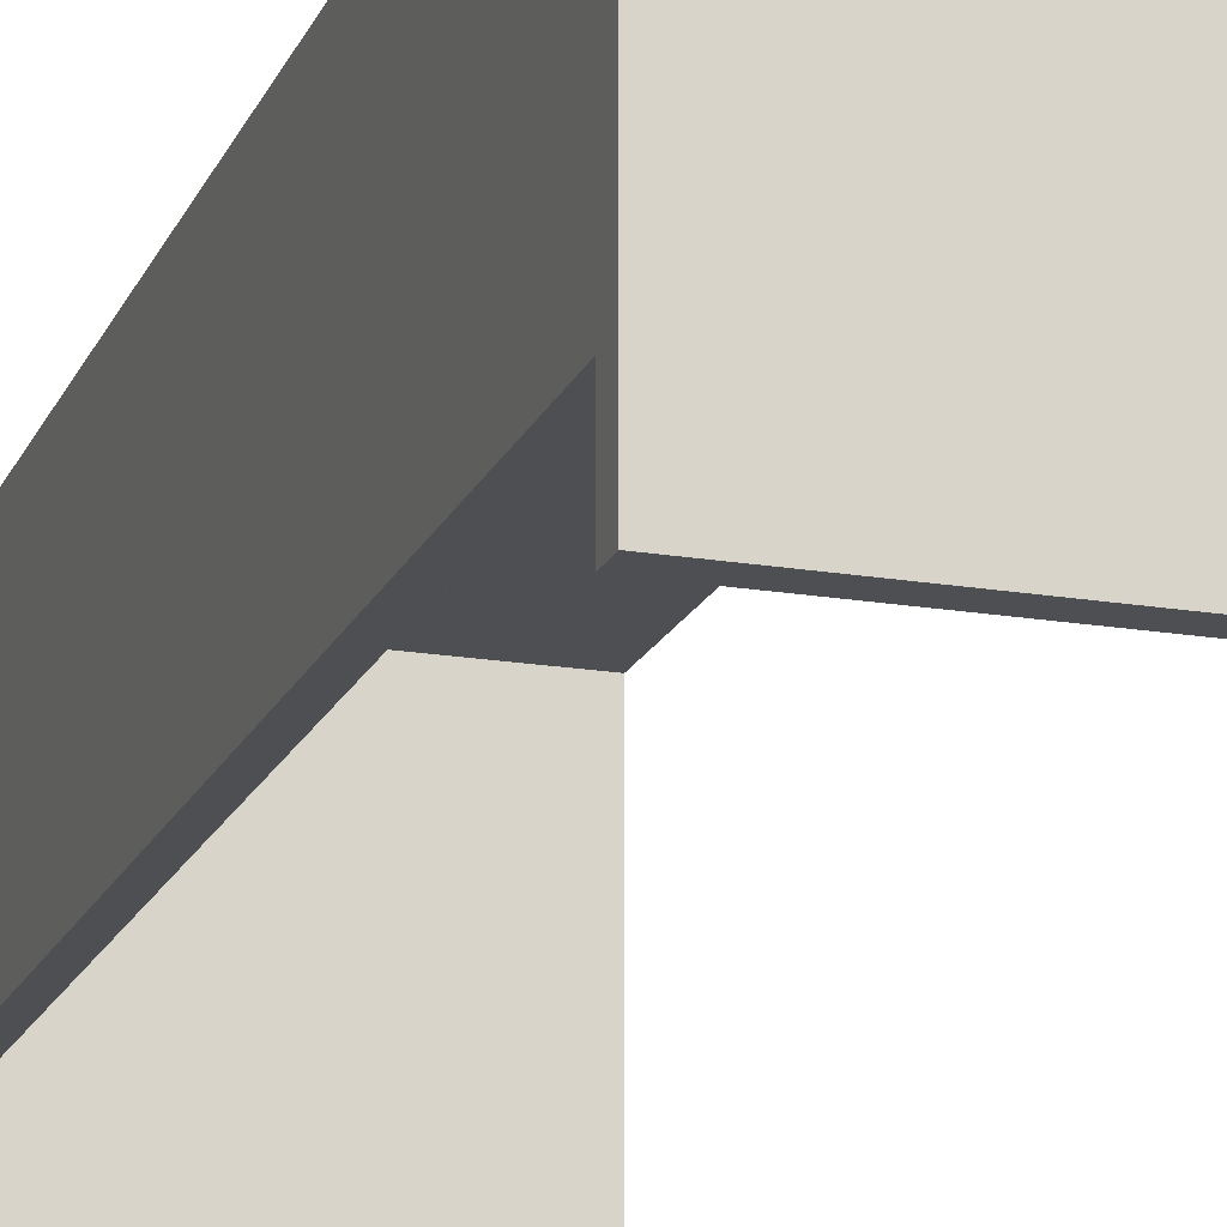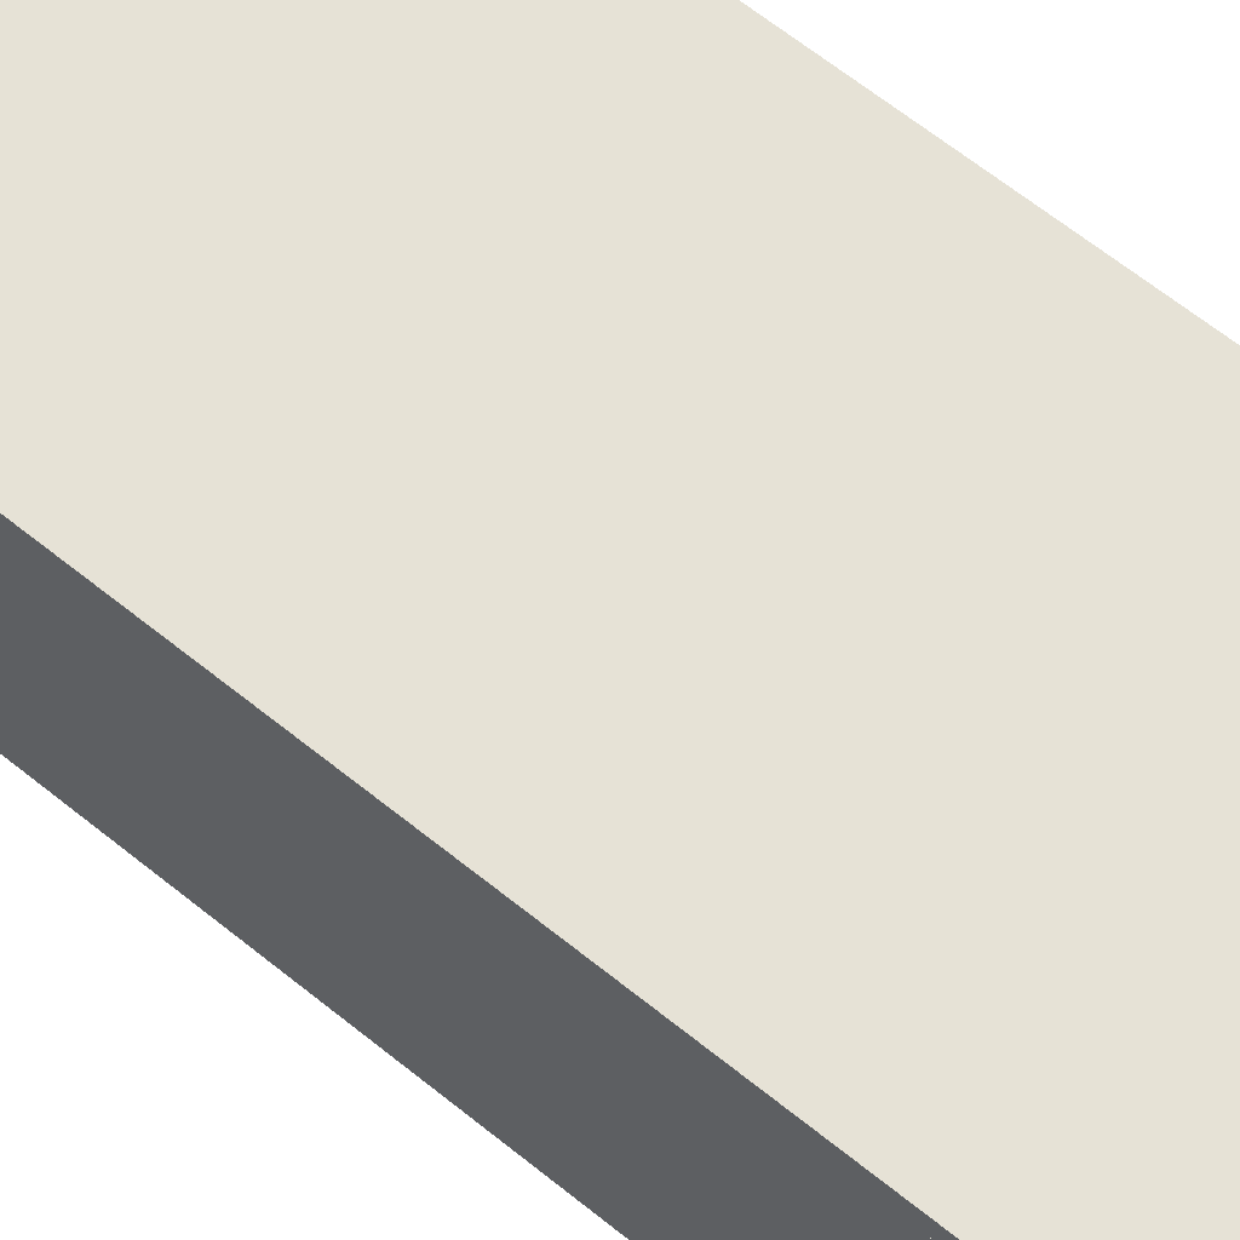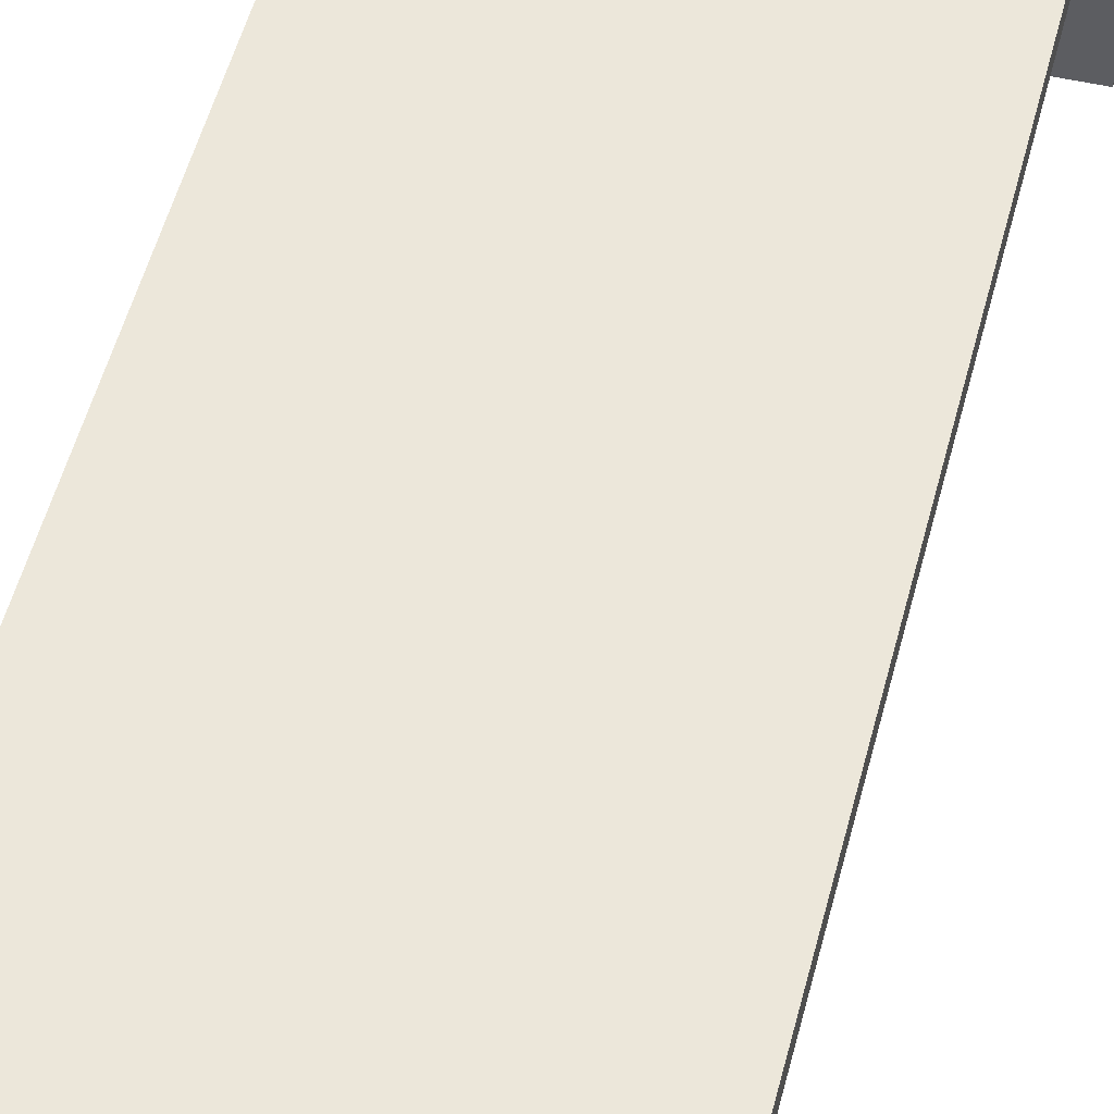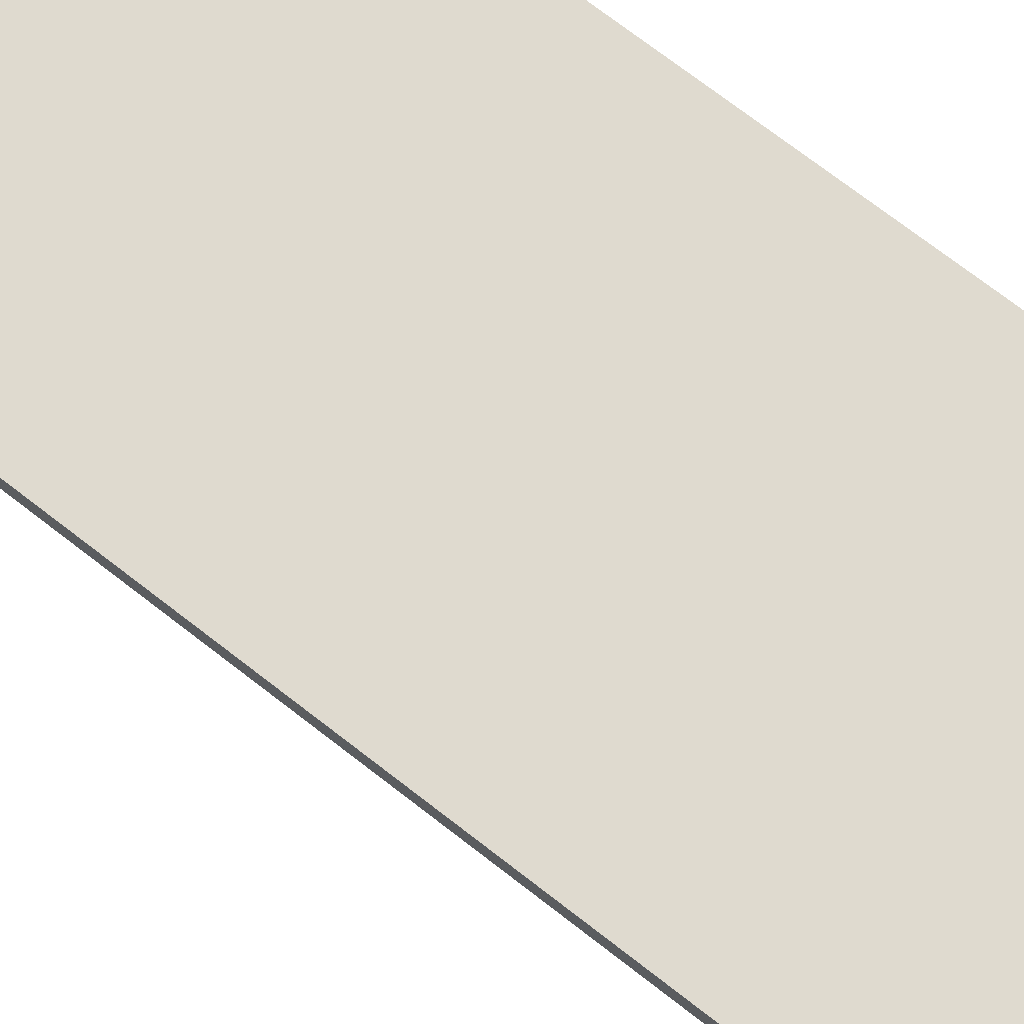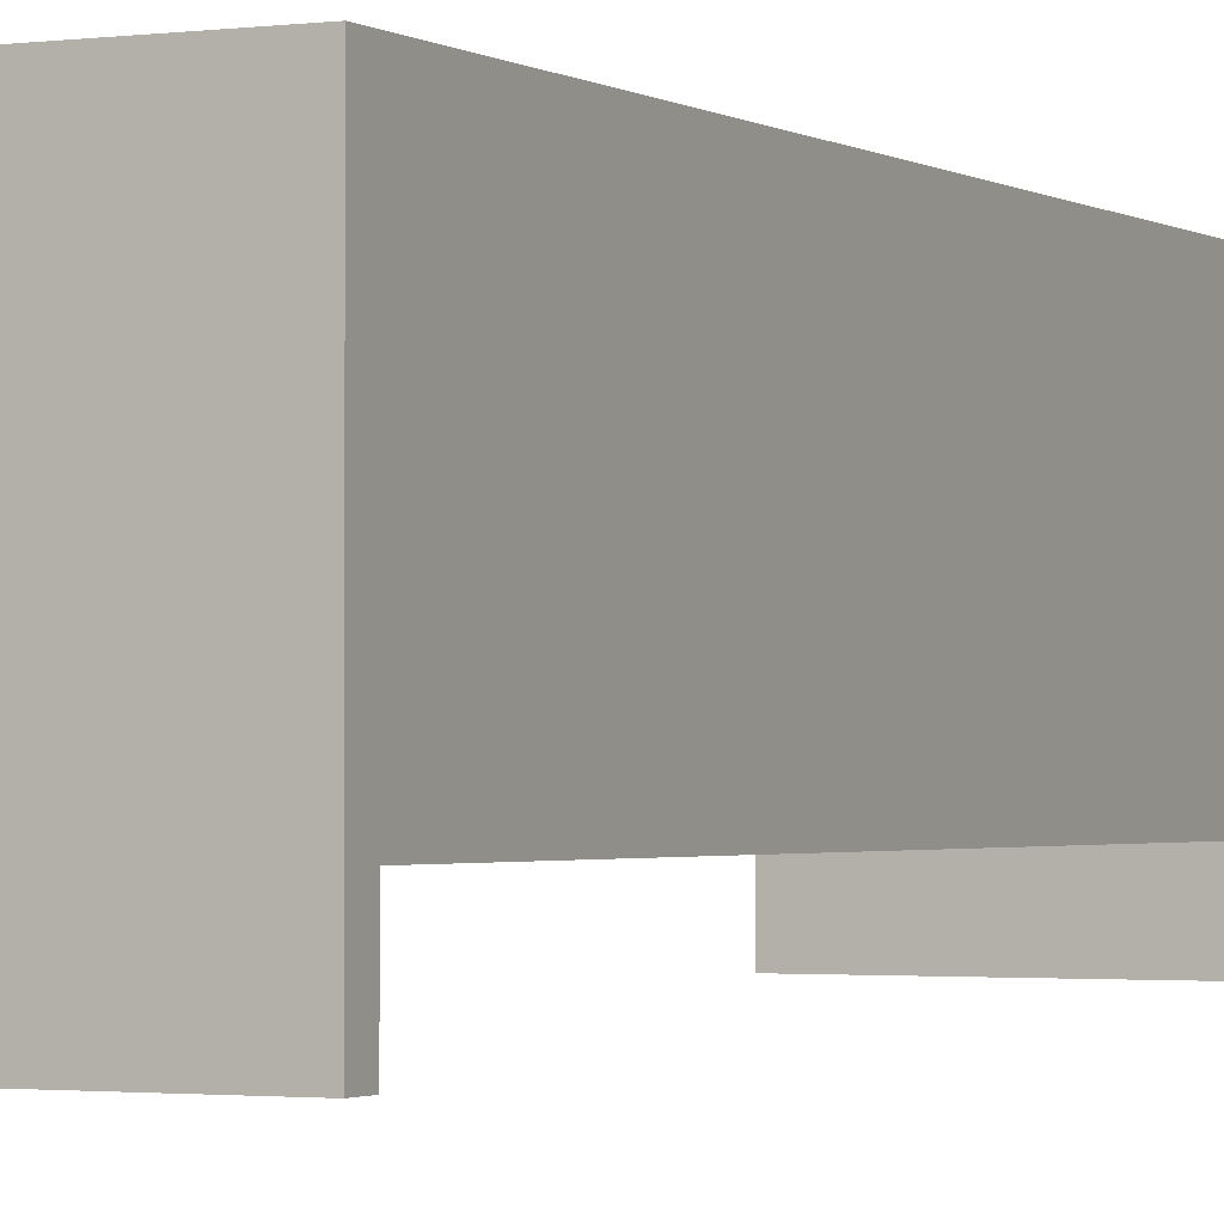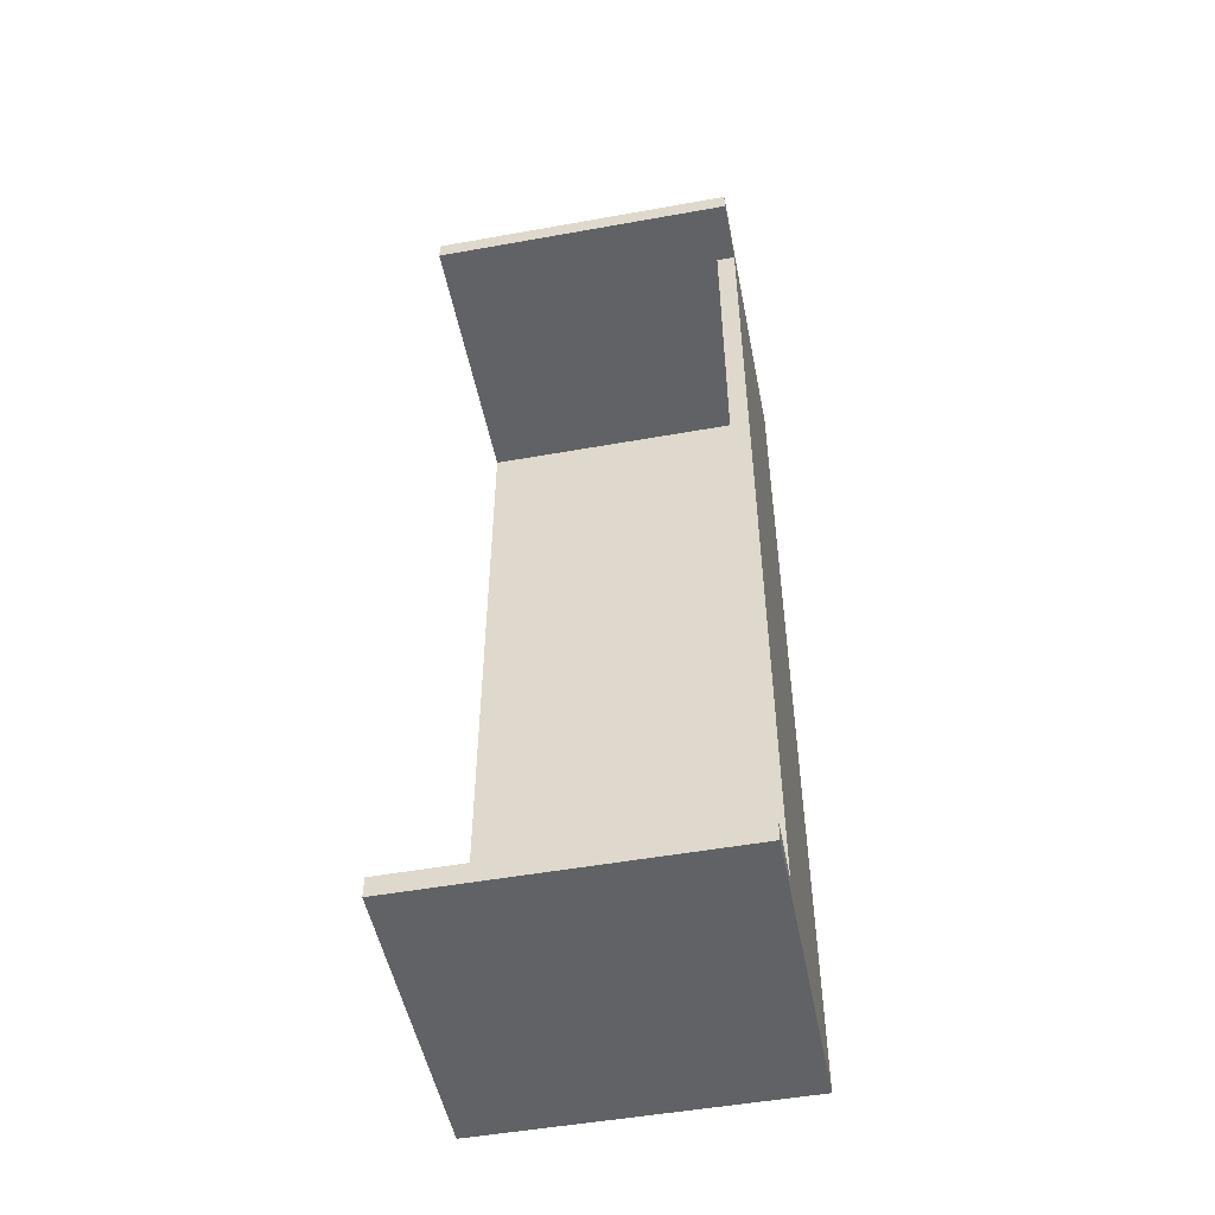
<metadata>
{"format":"obj","ext":"obj","renderer":"f3d","projection":"perspective","resolution":1024,"background":"white","views":[{"elev":-18.2,"azim":161.8,"up":"+Y"},{"elev":63.8,"azim":129.3,"up":"+Y"},{"elev":50.7,"azim":-166.0,"up":"+Y"},{"elev":70.7,"azim":-51.9,"up":"+Y"},{"elev":-1.7,"azim":26.4,"up":"+Y"},{"elev":-50.7,"azim":11.1,"up":"+Z"}]}
</metadata>
<code>
v  -0.56 0.4354 1.647
v  -0.56 0.4354 -1.646
v  0.4931 0.4354 -1.646
v  0.4931 0.4354 1.647
v  -0.56 0.4954 1.719
v  0.56 0.4954 1.719
v  0.56 0.4954 -1.719
v  -0.56 0.4954 -1.719
v  -0.56 0.4354 1.719
v  0.56 0.4354 1.719
v  0.56 0.4354 1.647
v  0.56 0.4354 -1.646
v  0.56 0.4354 -1.719
v  -0.56 0.4354 -1.719
v  -0.56 -0.5646 -1.646
v  -0.56 -0.5646 -1.719
v  0.56 -0.5646 -1.719
v  0.56 -0.5646 -1.646
v  0.56 -0.5646 1.647
v  0.56 -0.5646 1.719
v  -0.56 -0.5646 1.719
v  -0.56 -0.5646 1.647
v  0.56 -0.3378 -1.719
v  -0.56 -0.3378 -1.719
v  0.56 -0.3378 -1.646
v  -0.56 -0.3378 -1.646
v  -0.56 -0.3378 1.647
v  -0.56 -0.3378 1.719
v  0.4931 -0.3378 1.647
v  0.56 -0.3378 1.719
v  0.56 -0.3378 1.647
v  0.4931 -0.3378 -1.646
g Box007
f 1 2 3 4
f 5 6 7 8
f 9 10 6 5
f 10 11 12 13 7 6
f 13 14 8 7
f 14 2 1 9 5 8
f 15 16 17 18
f 19 20 21 22
f 14 13 23 24
f 13 12 25 23
f 2 14 24 26
f 9 1 27 28
f 1 4 29 27
f 11 10 30 31
f 10 9 28 30
f 23 17 16 24
f 25 18 17 23
f 26 15 18 25 32
f 24 16 15 26
f 27 22 21 28
f 31 19 22 27 29
f 30 20 19 31
f 28 21 20 30
f 3 2 26 32
f 12 3 4 11
f 3 32 29 4
f 32 25 31 29
f 25 12 11 31

</code>
